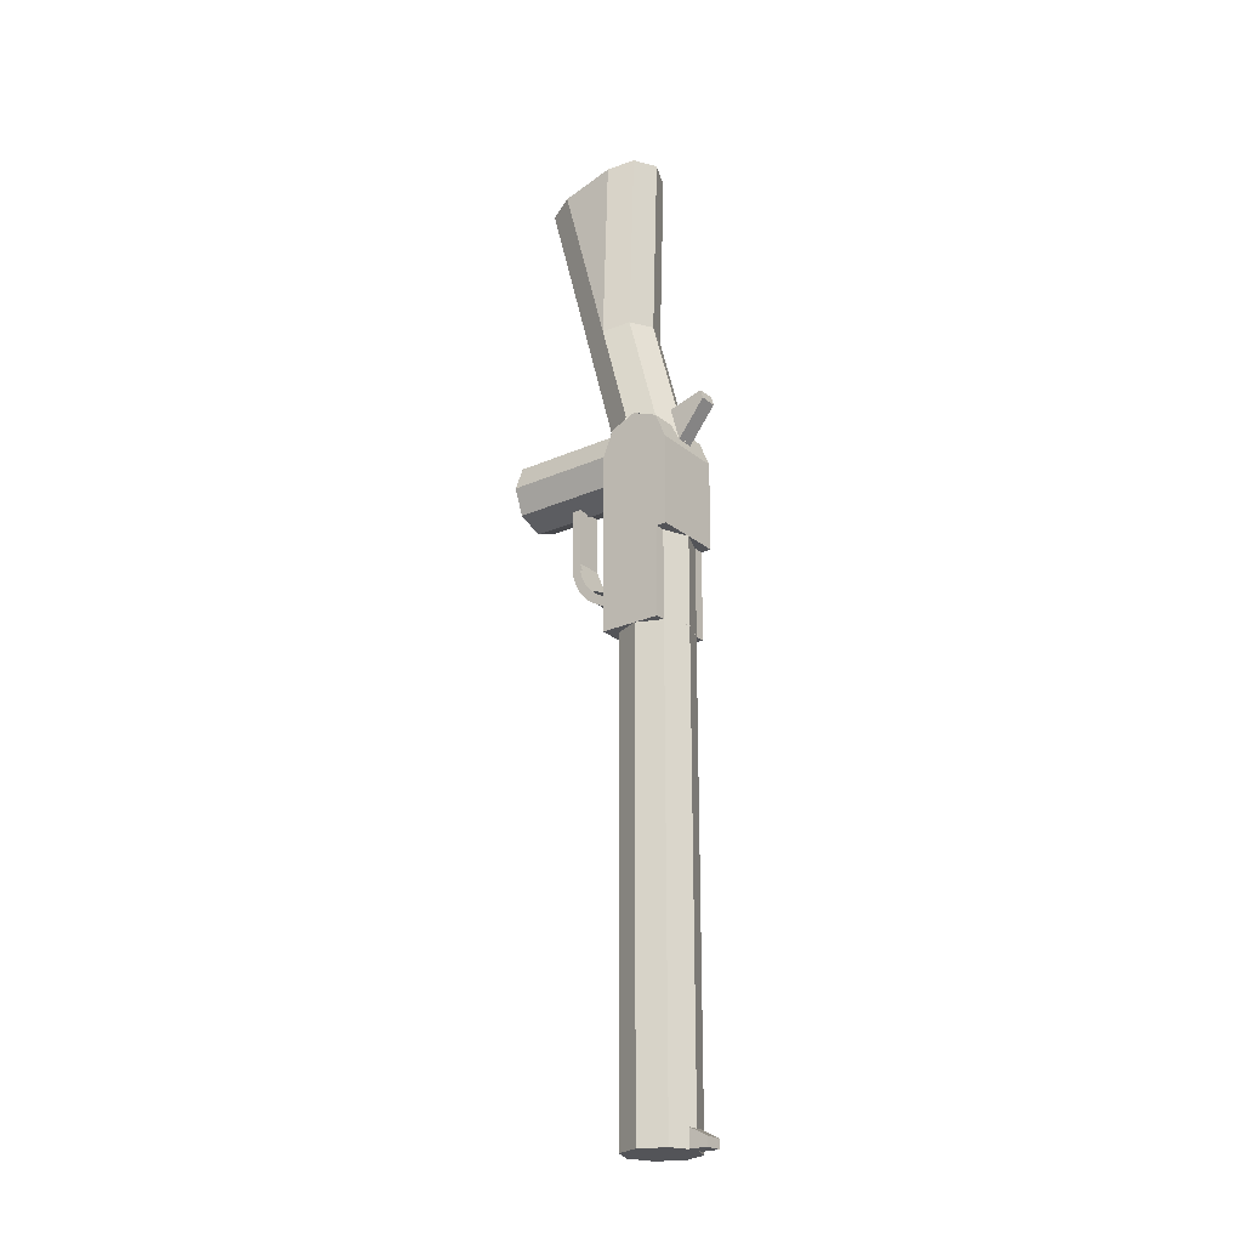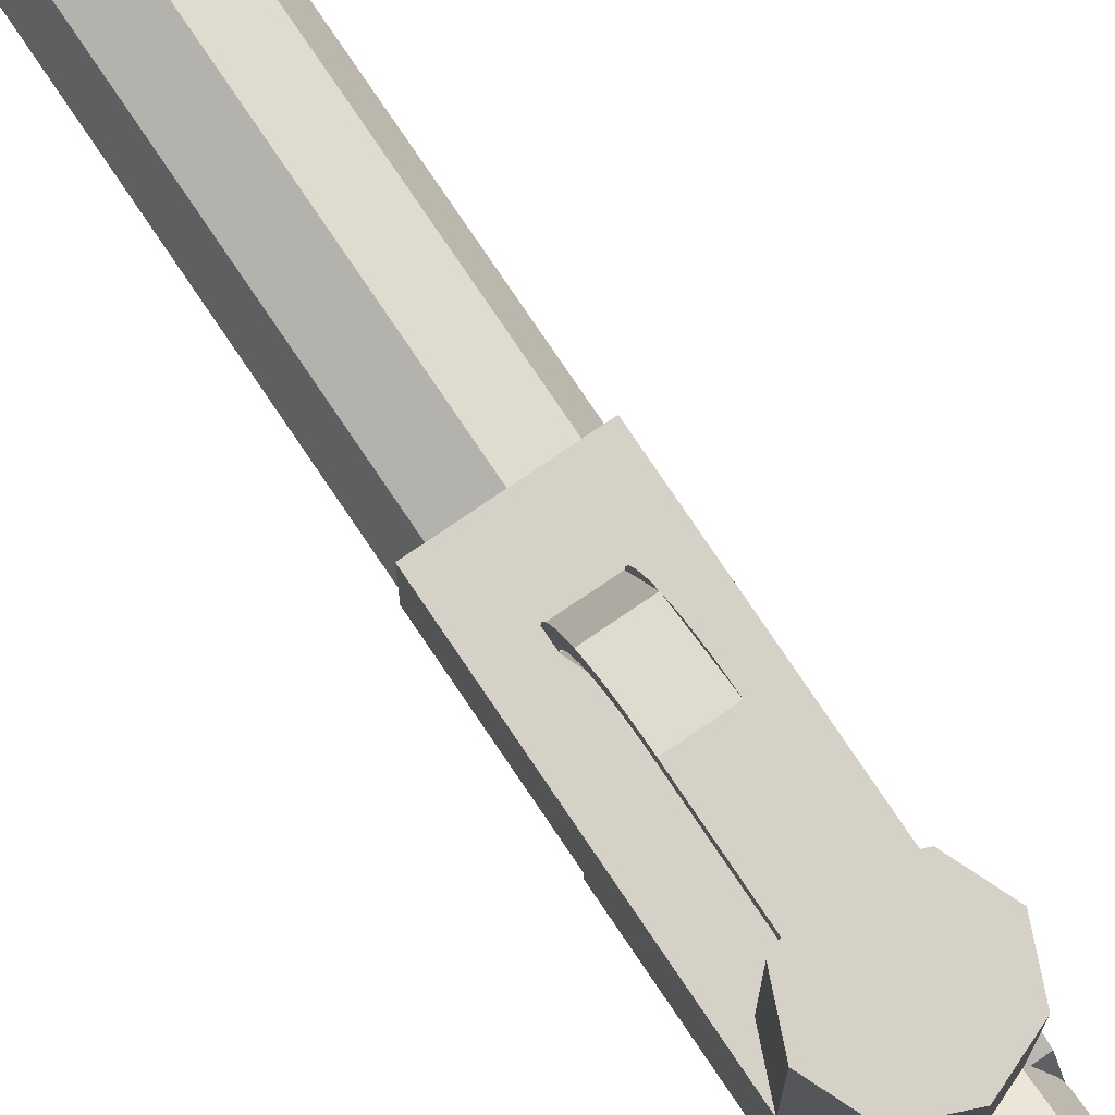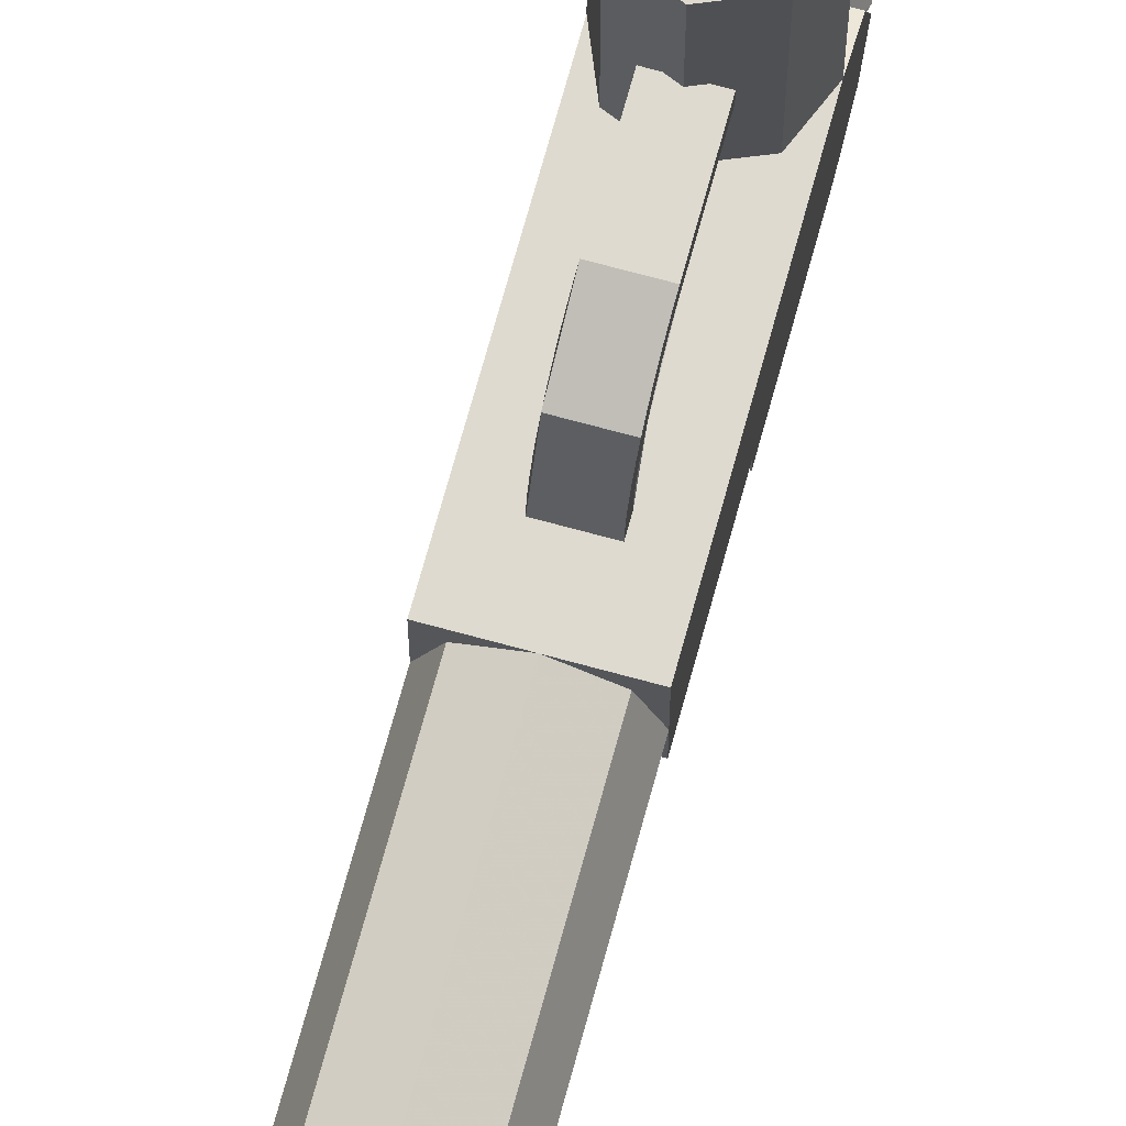
<metadata>
{"format":"obj","ext":"obj","renderer":"f3d","projection":"perspective","resolution":1024,"background":"white","views":[{"elev":-23.5,"azim":-53.1,"up":"+Z"},{"elev":78.9,"azim":-34.1,"up":"+Y"},{"elev":70.8,"azim":-164.7,"up":"+Y"}]}
</metadata>
<code>
v 0.1414 0.3 0.1414
v 0.2 0.3 0
v 0.2 -0.3 0
v 0.1414 -0.3 0.1414
v 0 0.3 0.2
v 0.1414 0.3 0.1414
v 0.1414 -0.3 0.1414
v 0 -0.3 0.2
v -0.1414 0.3 0.1414
v 0 0.3 0.2
v 0 -0.3 0.2
v -0.1414 -0.3 0.1414
v -0.2 0.3 0
v -0.1414 0.3 0.1414
v -0.1414 -0.3 0.1414
v -0.2 -0.3 0
v -0.1414 0.3 -0.1414
v -0.2 0.3 0
v -0.2 -0.3 0
v -0.1414 -0.3 -0.1414
v 0 0.3 -0.2
v -0.1414 0.3 -0.1414
v -0.1414 -0.3 -0.1414
v 0 -0.3 -0.2
v 0.1414 0.3 -0.1414
v 0 0.3 -0.2
v 0 -0.3 -0.2
v 0.1414 -0.3 -0.1414
v 0.2 0.3 0
v 0.1414 0.3 -0.1414
v 0.1414 -0.3 -0.1414
v 0.2 -0.3 0
v 0 0.3 0
v 0.2 0.3 0
v 0.1414 0.3 0.1414
v 0 0.3 0
v 0.1414 0.3 0.1414
v 0 0.3 0.2
v 0 0.3 0
v 0 0.3 0.2
v -0.1414 0.3 0.1414
v 0 0.3 0
v -0.1414 0.3 0.1414
v -0.2 0.3 0
v 0 0.3 0
v -0.2 0.3 0
v -0.1414 0.3 -0.1414
v 0 0.3 0
v -0.1414 0.3 -0.1414
v 0 0.3 -0.2
v 0 0.3 0
v 0 0.3 -0.2
v 0.1414 0.3 -0.1414
v 0 0.3 0
v 0.1414 0.3 -0.1414
v 0.2 0.3 0
v -0.2 -0.5 0
v -0.2 -0.3 0
v -0.2 -0.3586 0.1414
v -0.2 -0.5 0
v -0.2 -0.3586 0.1414
v -0.2 -0.5 0.2
v -0.2 -0.5 0
v -0.2 -0.5 0.2
v -0.2 -0.6414 0.1414
v -0.2 -0.5 0
v -0.2 -0.6414 0.1414
v -0.2 -0.7 0
v -0.2 -0.3586 0.1414
v -0.2 -0.3 0
v 0.2 -0.3 0
v 0.2 -0.3586 0.1414
v -0.2 -0.5 0.2
v -0.2 -0.3586 0.1414
v 0.2 -0.3586 0.1414
v 0.2 -0.5 0.2
v -0.2 -0.6414 0.1414
v -0.2 -0.5 0.2
v 0.2 -0.5 0.2
v 0.2 -0.6414 0.1414
v -0.2 -0.7 0
v -0.2 -0.6414 0.1414
v 0.2 -0.6414 0.1414
v 0.2 -0.7 0
v 0.2 -0.5 0
v 0.2 -0.7 0
v 0.2 -0.6414 0.1414
v 0.2 -0.5 0
v 0.2 -0.6414 0.1414
v 0.2 -0.5 0.2
v 0.2 -0.5 0
v 0.2 -0.5 0.2
v 0.2 -0.3586 0.1414
v 0.2 -0.5 0
v 0.2 -0.3586 0.1414
v 0.2 -0.3 0
v -0.2 -0.3 0
v -0.2 -0.3 -0.5
v -0.2 -0.7 -0.5
v -0.2 -0.7 0
v 0.2 -0.3 -0.5
v 0.2 -0.3 0
v 0.2 -0.7 0
v 0.2 -0.7 -0.5
v 0.2 -0.7 0
v -0.2 -0.7 0
v -0.2 -0.7 -0.5
v 0.2 -0.7 -0.5
v -0.2 -0.3 -1
v -0.2 -0.3 0
v 0.2 -0.3 0
v 0.2 -0.3 -1
v 0.2 -0.7 -0.5
v -0.2 -0.7 -0.5
v -0.2 -0.6414 -0.5
v 0.2 -0.6414 -0.5
v -0.2 -0.3 -1
v 0.2 -0.3 -1
v 0.2 -0.6414 -1
v -0.2 -0.6414 -1
v -0.2 -0.3 -0.5
v -0.2 -0.3 -1
v -0.2 -0.6414 -1
v -0.2 -0.6414 -0.5
v 0.2 -0.3 -1
v 0.2 -0.3 -0.5
v 0.2 -0.6414 -0.5
v 0.2 -0.6414 -1
v -0.2 -0.6414 -0.5
v -0.2 -0.6414 -1
v 0.2 -0.6414 -1
v 0.2 -0.6414 -0.5
v 0 -0.7008 -0.5
v 0.142 -0.642 -0.5
v 0.142 -0.642 -1
v 0 -0.7008 -1
v -0.142 -0.642 -0.5
v 0 -0.7008 -0.5
v 0 -0.7008 -1
v -0.142 -0.642 -1
v -0.1414 -0.3 0.1414
v -0.2 -0.3 0
v -0.1414 -0.3586 0.1414
v 0 -0.3 0.2
v -0.1414 -0.3 0.1414
v -0.1414 -0.3586 0.1414
v 0 -0.5 0.2
v 0.1414 -0.3 0.1414
v 0.2 -0.3 0
v 0.1414 -0.3586 0.1414
v 0 -0.3 0.2
v 0.1414 -0.3 0.1414
v 0.1414 -0.3586 0.1414
v 0 -0.5 0.2
v -0.075 -0.05 -0.185
v -0.075 -0.05 -0.5
v 0.075 -0.05 -0.5
v 0.075 -0.05 -0.185
v -0.075 0 -0.185
v -0.075 0 -0.5
v -0.075 -0.05 -0.5
v -0.075 -0.05 -0.185
v 0.075 0 -0.185
v 0.075 0 -0.5
v -0.075 0 -0.5
v -0.075 0 -0.185
v 0.075 -0.05 -0.185
v 0.075 -0.05 -0.5
v 0.075 0 -0.5
v 0.075 0 -0.185
v -0.075 -0.08787 -0.7121
v -0.075 0 -0.5
v 0.075 0 -0.5
v 0.075 -0.08787 -0.7121
v -0.075 -0.3 -0.8
v -0.075 -0.08787 -0.7121
v 0.075 -0.08787 -0.7121
v 0.075 -0.3 -0.8
v -0.075 -0.1232 -0.6768
v -0.075 -0.05 -0.5
v 0.075 -0.05 -0.5
v 0.075 -0.1232 -0.6768
v -0.075 -0.3 -0.75
v -0.075 -0.1232 -0.6768
v 0.075 -0.1232 -0.6768
v 0.075 -0.3 -0.75
v -0.075 0 -0.5
v -0.075 -0.00258 -0.5392
v -0.075 -0.05215 -0.5326
v -0.075 -0.05 -0.5
v -0.075 -0.00258 -0.5392
v -0.075 -0.01023 -0.5776
v -0.075 -0.05853 -0.5647
v -0.075 -0.05215 -0.5326
v -0.075 -0.01023 -0.5776
v -0.075 -0.02283 -0.6148
v -0.075 -0.06903 -0.5957
v -0.075 -0.05853 -0.5647
v -0.075 -0.02283 -0.6148
v -0.075 -0.0402 -0.65
v -0.075 -0.0835 -0.625
v -0.075 -0.06903 -0.5957
v -0.075 -0.0402 -0.65
v -0.075 -0.06198 -0.6826
v -0.075 -0.1017 -0.6522
v -0.075 -0.0835 -0.625
v -0.075 -0.06198 -0.6826
v -0.075 -0.08787 -0.7121
v -0.075 -0.1232 -0.6768
v -0.075 -0.1017 -0.6522
v -0.075 -0.08787 -0.7121
v -0.075 -0.1174 -0.738
v -0.075 -0.1478 -0.6984
v -0.075 -0.1232 -0.6768
v -0.075 -0.1174 -0.738
v -0.075 -0.15 -0.7598
v -0.075 -0.175 -0.7165
v -0.075 -0.1478 -0.6984
v -0.075 -0.15 -0.7598
v -0.075 -0.1852 -0.7772
v -0.075 -0.2043 -0.731
v -0.075 -0.175 -0.7165
v -0.075 -0.1852 -0.7772
v -0.075 -0.2224 -0.7898
v -0.075 -0.2353 -0.7415
v -0.075 -0.2043 -0.731
v -0.075 -0.2224 -0.7898
v -0.075 -0.2609 -0.7974
v -0.075 -0.2674 -0.7479
v -0.075 -0.2353 -0.7415
v -0.075 -0.2609 -0.7974
v -0.075 -0.3 -0.8
v -0.075 -0.3 -0.75
v -0.075 -0.2674 -0.7479
v 0.075 0 -0.5
v 0.075 -0.00258 -0.5392
v 0.075 -0.05215 -0.5326
v 0.075 -0.05 -0.5
v 0.075 -0.00258 -0.5392
v 0.075 -0.01023 -0.5776
v 0.075 -0.05853 -0.5647
v 0.075 -0.05215 -0.5326
v 0.075 -0.01023 -0.5776
v 0.075 -0.02283 -0.6148
v 0.075 -0.06903 -0.5957
v 0.075 -0.05853 -0.5647
v 0.075 -0.02283 -0.6148
v 0.075 -0.0402 -0.65
v 0.075 -0.0835 -0.625
v 0.075 -0.06903 -0.5957
v 0.075 -0.0402 -0.65
v 0.075 -0.06198 -0.6826
v 0.075 -0.1017 -0.6522
v 0.075 -0.0835 -0.625
v 0.075 -0.06198 -0.6826
v 0.075 -0.08787 -0.7121
v 0.075 -0.1232 -0.6768
v 0.075 -0.1017 -0.6522
v 0.075 -0.08787 -0.7121
v 0.075 -0.1174 -0.738
v 0.075 -0.1478 -0.6984
v 0.075 -0.1232 -0.6768
v 0.075 -0.1174 -0.738
v 0.075 -0.15 -0.7598
v 0.075 -0.175 -0.7165
v 0.075 -0.1478 -0.6984
v 0.075 -0.15 -0.7598
v 0.075 -0.1852 -0.7772
v 0.075 -0.2043 -0.731
v 0.075 -0.175 -0.7165
v 0.075 -0.1852 -0.7772
v 0.075 -0.2224 -0.7898
v 0.075 -0.2353 -0.7415
v 0.075 -0.2043 -0.731
v 0.075 -0.2224 -0.7898
v 0.075 -0.2609 -0.7974
v 0.075 -0.2674 -0.7479
v 0.075 -0.2353 -0.7415
v 0.075 -0.2609 -0.7974
v 0.075 -0.3 -0.8
v 0.075 -0.3 -0.75
v 0.075 -0.2674 -0.7479
v 0 -0.5 -3.6
v 0.2 -0.5 -3.6
v 0.1414 -0.3586 -3.6
v 0 -0.5 -3.6
v 0.1414 -0.3586 -3.6
v 0 -0.3 -3.6
v 0 -0.5 -3.6
v 0 -0.3 -3.6
v -0.1414 -0.3586 -3.6
v 0 -0.5 -3.6
v -0.1414 -0.3586 -3.6
v -0.2 -0.5 -3.6
v 0 -0.5 -3.6
v -0.2 -0.5 -3.6
v -0.1414 -0.6414 -3.6
v 0 -0.5 -3.6
v -0.1414 -0.6414 -3.6
v 0 -0.7 -3.6
v 0 -0.5 -3.6
v 0 -0.7 -3.6
v 0.1414 -0.6414 -3.6
v 0 -0.5 -3.6
v 0.1414 -0.6414 -3.6
v 0.2 -0.5 -3.6
v 0.1414 -0.3586 -3.6
v 0.2 -0.5 -3.6
v 0.2 -0.5 -1
v 0.1414 -0.3586 -1
v 0 -0.3 -3.6
v 0.1414 -0.3586 -3.6
v 0.1414 -0.3586 -1
v 0 -0.3 -1
v -0.1414 -0.3586 -3.6
v 0 -0.3 -3.6
v 0 -0.3 -1
v -0.1414 -0.3586 -1
v -0.2 -0.5 -3.6
v -0.1414 -0.3586 -3.6
v -0.1414 -0.3586 -1
v -0.2 -0.5 -1
v -0.1414 -0.6414 -3.6
v -0.2 -0.5 -3.6
v -0.2 -0.5 -1
v -0.1414 -0.6414 -1
v 0 -0.7 -3.6
v -0.1414 -0.6414 -3.6
v -0.1414 -0.6414 -1
v 0 -0.7 -1
v 0.1414 -0.6414 -3.6
v 0 -0.7 -3.6
v 0 -0.7 -1
v 0.1414 -0.6414 -1
v 0.2 -0.5 -3.6
v 0.1414 -0.6414 -3.6
v 0.1414 -0.6414 -1
v 0.2 -0.5 -1
v -0.05 -0.69 -3.6
v -0.05 -0.79 -3.6
v -0.05 -0.79 -3.55
v -0.05 -0.69 -3.5
v 0.05 -0.69 -3.5
v 0.05 -0.79 -3.55
v 0.05 -0.79 -3.6
v 0.05 -0.69 -3.6
v -0.05 -0.79 -3.6
v -0.05 -0.69 -3.6
v 0.05 -0.69 -3.6
v 0.05 -0.79 -3.6
v -0.05 -0.79 -3.55
v -0.05 -0.79 -3.6
v 0.05 -0.79 -3.6
v 0.05 -0.79 -3.55
v -0.05 -0.79 -3.55
v 0.05 -0.79 -3.55
v 0.05 -0.69 -3.5
v -0.05 -0.69 -3.5
v 0.1414 -0.5849 0.2298
v 0.2 -0.4482 0.1932
v 0.2 -0.293 0.7728
v 0.1414 -0.4296 0.8094
v 0 -0.6414 0.245
v 0.1414 -0.5849 0.2298
v 0.1414 -0.4296 0.8094
v 0 -0.4861 0.8245
v -0.1414 -0.5849 0.2298
v 0 -0.6414 0.245
v 0 -0.4861 0.8245
v -0.1414 -0.4296 0.8094
v -0.2 -0.4482 0.1932
v -0.1414 -0.5849 0.2298
v -0.1414 -0.4296 0.8094
v -0.2 -0.293 0.7728
v -0.1414 -0.3116 0.1566
v -0.2 -0.4482 0.1932
v -0.2 -0.293 0.7728
v -0.1414 -0.1564 0.7362
v 0 -0.2551 0.1414
v -0.1414 -0.3116 0.1566
v -0.1414 -0.1564 0.7362
v 0 -0.09977 0.721
v 0.1414 -0.3116 0.1566
v 0 -0.2551 0.1414
v 0 -0.09977 0.721
v 0.1414 -0.1564 0.7362
v 0.2 -0.4482 0.1932
v 0.1414 -0.3116 0.1566
v 0.1414 -0.1564 0.7362
v 0.2 -0.293 0.7728
v 0.1414 -0.6215 0.0932
v 0.1414 -0.5849 0.2298
v 0.2 -0.4482 0.1932
v 0.1414 -0.6215 0.0932
v 0 -0.6932 0.05178
v 0 -0.6414 0.245
v 0.1414 -0.5849 0.2298
v -0.1414 -0.6215 0.0932
v -0.1414 -0.5849 0.2298
v -0.2 -0.4482 0.1932
v -0.1414 -0.6215 0.0932
v 0 -0.6932 0.05178
v 0 -0.6414 0.245
v -0.1414 -0.5849 0.2298
v -0.1414 -0.3483 0.02
v -0.1414 -0.3116 0.1566
v -0.2 -0.4482 0.1932
v -0.1414 -0.3483 0.02
v 0 -0.3068 -0.05175
v 0 -0.2551 0.1414
v -0.1414 -0.3116 0.1566
v 0.1414 -0.3483 0.02
v 0.1414 -0.3116 0.1566
v 0.2 -0.4482 0.1932
v 0.1414 -0.3483 0.02
v 0 -0.3068 -0.05175
v 0 -0.2551 0.1414
v 0.1414 -0.3116 0.1566
v 0.1414 -0.1563 0.7361
v 0.2 -0.2929 0.7728
v 0.2 -0.03413 1.739
v 0.1414 0.1025 1.702
v 0 -0.09977 0.721
v 0.1414 -0.1563 0.7361
v 0.1414 0.1025 1.702
v 0 0.1591 1.687
v -0.1414 -0.1563 0.7361
v 0 -0.09977 0.721
v 0 0.1591 1.687
v -0.1414 0.1025 1.702
v -0.2 -0.2929 0.7728
v -0.1414 -0.1563 0.7361
v -0.1414 0.1025 1.702
v -0.2 -0.03413 1.739
v 0.1414 -0.4296 0.8094
v 0.2 -0.2929 0.7728
v 0.2 -0.3239 1.816
v 0.1414 -0.4605 1.853
v 0 -0.4861 0.8245
v 0.1414 -0.4296 0.8094
v 0.1414 -0.4605 1.853
v 0 -0.5171 1.868
v -0.1414 -0.4296 0.8094
v 0 -0.4861 0.8245
v 0 -0.5171 1.868
v -0.1414 -0.4605 1.853
v -0.2 -0.2929 0.7728
v -0.1414 -0.4296 0.8094
v -0.1414 -0.4605 1.853
v -0.2 -0.3239 1.816
v -0.2 -0.3239 1.816
v -0.2 -0.03415 1.739
v -0.2 -0.2929 0.7728
v 0.2 -0.2929 0.7728
v 0.2 -0.03415 1.739
v 0.2 -0.3239 1.816
v 0 -0.03415 1.739
v -0.2 -0.03415 1.739
v -0.1414 0.1025 1.702
v 0 -0.03415 1.739
v -0.1414 0.1025 1.702
v 0 0.159 1.687
v 0 -0.03415 1.739
v 0 0.159 1.687
v 0.1414 0.1025 1.702
v 0 -0.03415 1.739
v 0.1414 0.1025 1.702
v 0.2 -0.03415 1.739
v 0 -0.3239 1.816
v -0.2 -0.3239 1.816
v -0.1414 -0.4605 1.853
v 0 -0.3239 1.816
v -0.1414 -0.4605 1.853
v 0 -0.5171 1.868
v 0 -0.3239 1.816
v 0 -0.5171 1.868
v 0.1414 -0.4605 1.853
v 0 -0.3239 1.816
v 0.1414 -0.4605 1.853
v 0.2 -0.3239 1.816
v 0.2 -0.03411 1.739
v -0.2 -0.03411 1.739
v -0.2 -0.3239 1.816
v 0.2 -0.3239 1.816
v -0.05 -0.6835 0.0492
v -0.05 -0.8379 0.2459
v -0.05 -0.8249 0.2941
v -0.05 -0.6318 0.2424
v 0.05 -0.6318 0.2424
v 0.05 -0.8249 0.2941
v 0.05 -0.8379 0.2459
v 0.05 -0.6835 0.0492
v 0.05 -0.8249 0.2941
v 0.05 -0.6318 0.2424
v -0.05 -0.6318 0.2424
v -0.05 -0.8249 0.2941
v 0.05 -0.8379 0.2459
v 0.05 -0.8249 0.2941
v -0.05 -0.8249 0.2941
v -0.05 -0.8379 0.2459
v 0.05 -0.8379 0.2458
v -0.05 -0.8379 0.2458
v -0.05 -0.6835 0.04917
v 0.05 -0.6835 0.04917
v -0.05 -0.6318 0.2424
v -0.05 -0.6835 0.0492
v 0.05 -0.6835 0.0492
v 0.05 -0.6318 0.2424
g mesh1523494
f 1 3 2
f 3 1 4
f 5 7 6
f 7 5 8
f 9 11 10
f 11 9 12
f 13 15 14
f 15 13 16
f 17 19 18
f 19 17 20
f 21 23 22
f 23 21 24
f 25 27 26
f 27 25 28
f 29 31 30
f 31 29 32
g mesh1523497
f 33 35 34
f 36 38 37
f 39 41 40
f 42 44 43
f 45 47 46
f 48 50 49
f 51 53 52
f 54 56 55
g mesh1523504
f 57 59 58
f 60 62 61
f 63 65 64
f 66 68 67
g mesh1523506
f 69 71 70
f 71 69 72
f 73 75 74
f 75 73 76
f 77 79 78
f 79 77 80
f 81 83 82
f 83 81 84
g mesh1523509
f 85 87 86
f 88 90 89
f 91 93 92
f 94 96 95
g mesh1523511
f 97 98 99
f 99 100 97
g mesh1523513
f 101 102 103
f 103 104 101
g mesh1523515
f 105 106 107
f 107 108 105
g mesh1523517
f 109 110 111
f 111 112 109
g mesh1523519
f 113 114 115
f 115 116 113
g mesh1523521
f 117 118 119
f 119 120 117
g mesh1523523
f 121 122 123
f 123 124 121
g mesh1523525
f 125 126 127
f 127 128 125
f 129 130 131
f 131 132 129
g mesh1523527
f 133 135 134
f 135 133 136
f 137 139 138
f 139 137 140
g mesh1523531
f 141 142 143
f 144 145 146
f 146 147 144
g mesh1523533
f 148 150 149
f 151 153 152
f 153 151 154
g mesh1523535
f 155 156 157
f 157 158 155
f 159 160 161
f 161 162 159
f 163 164 165
f 165 166 163
f 167 168 169
f 169 170 167
g mesh1523539
f 171 172 173
f 173 174 171
f 175 176 177
f 177 178 175
g mesh1523545
f 179 181 180
f 181 179 182
f 183 185 184
f 185 183 186
g mesh1523549
f 187 188 189
f 189 190 187
f 191 192 193
f 193 194 191
f 195 196 197
f 197 198 195
f 199 200 201
f 201 202 199
f 203 204 205
f 205 206 203
f 207 208 209
f 209 210 207
f 211 212 213
f 213 214 211
f 215 216 217
f 217 218 215
f 219 220 221
f 221 222 219
f 223 224 225
f 225 226 223
f 227 228 229
f 229 230 227
f 231 232 233
f 233 234 231
g mesh1523551
f 235 237 236
f 237 235 238
f 239 241 240
f 241 239 242
f 243 245 244
f 245 243 246
f 247 249 248
f 249 247 250
f 251 253 252
f 253 251 254
f 255 257 256
f 257 255 258
f 259 261 260
f 261 259 262
f 263 265 264
f 265 263 266
f 267 269 268
f 269 267 270
f 271 273 272
f 273 271 274
f 275 277 276
f 277 275 278
f 279 281 280
f 281 279 282
g mesh1523556
f 283 285 284
f 286 288 287
f 289 291 290
f 292 294 293
f 295 297 296
f 298 300 299
f 301 303 302
f 304 306 305
g mesh1523558
f 307 309 308
f 309 307 310
f 311 313 312
f 313 311 314
f 315 317 316
f 317 315 318
f 319 321 320
f 321 319 322
f 323 325 324
f 325 323 326
f 327 329 328
f 329 327 330
f 331 333 332
f 333 331 334
f 335 337 336
f 337 335 338
f 339 340 341
f 341 342 339
f 343 344 345
f 345 346 343
g mesh1523561
f 347 348 349
f 349 350 347
g mesh1523563
f 351 352 353
f 353 354 351
g mesh1523565
f 355 356 357
f 357 358 355
g mesh1523567
f 359 360 361
f 361 362 359
f 363 364 365
f 365 366 363
f 367 368 369
f 369 370 367
f 371 372 373
f 373 374 371
f 375 376 377
f 377 378 375
f 379 380 381
f 381 382 379
f 383 384 385
f 385 386 383
f 387 388 389
f 389 390 387
g mesh1523569
f 391 393 392
f 394 396 395
f 396 394 397
g mesh1523571
f 398 399 400
f 401 402 403
f 403 404 401
g mesh1523573
f 405 407 406
f 408 410 409
f 410 408 411
g mesh1523575
f 412 413 414
f 415 416 417
f 417 418 415
g mesh1523578
f 419 421 420
f 421 419 422
f 423 425 424
f 425 423 426
f 427 429 428
f 429 427 430
f 431 433 432
f 433 431 434
g mesh1523580
f 435 436 437
f 437 438 435
f 439 440 441
f 441 442 439
f 443 444 445
f 445 446 443
f 447 448 449
f 449 450 447
f 451 452 453
f 454 455 456
g mesh1523583
f 457 459 458
f 460 462 461
f 463 465 464
f 466 468 467
g mesh1523585
f 469 470 471
f 472 473 474
f 475 476 477
f 478 479 480
g mesh1523587
f 481 482 483
f 483 484 481
f 485 486 487
f 487 488 485
f 489 490 491
f 491 492 489
g mesh1523591
f 493 494 495
f 495 496 493
g mesh1523593
f 497 498 499
f 499 500 497
g mesh1523595
f 501 502 503
f 503 504 501
f 505 506 507
f 507 508 505

</code>
